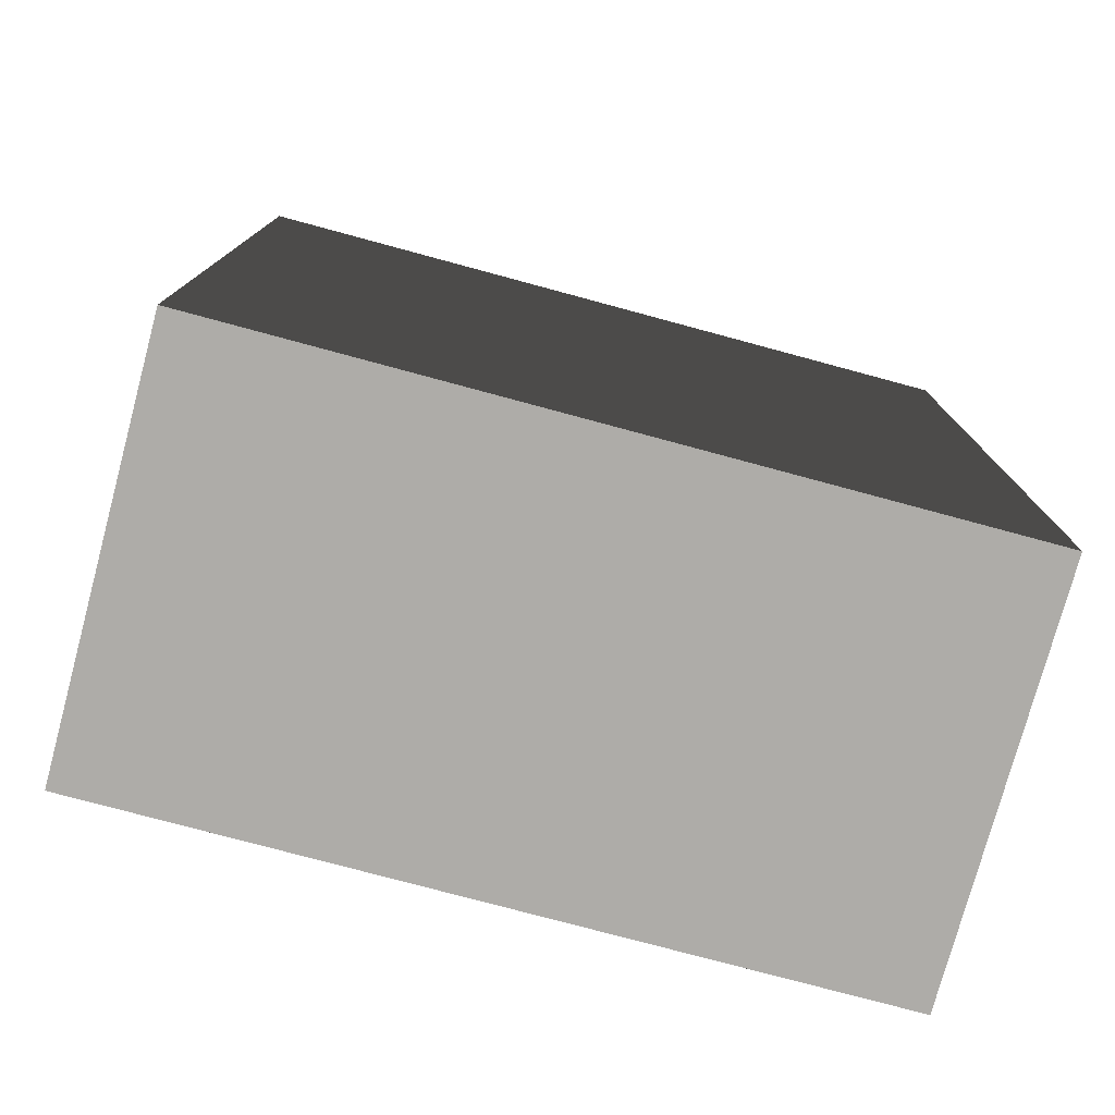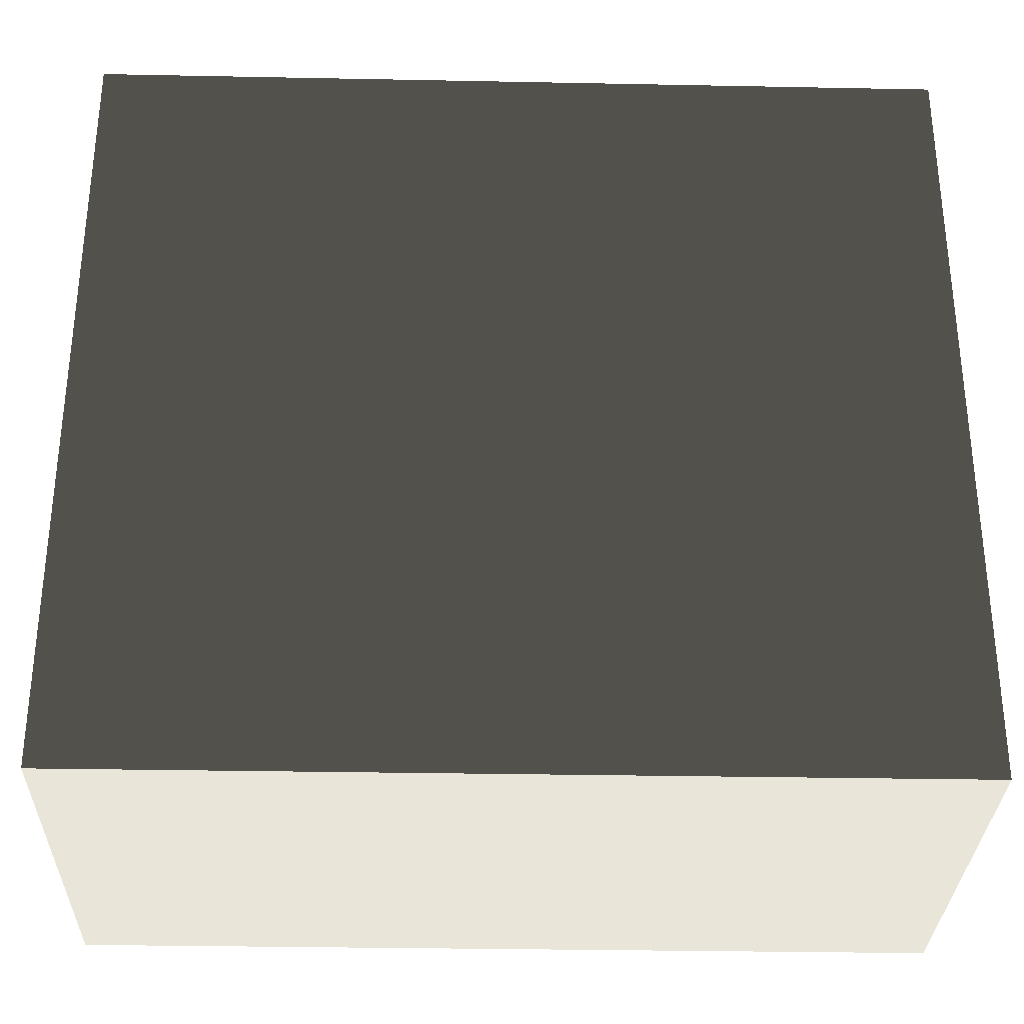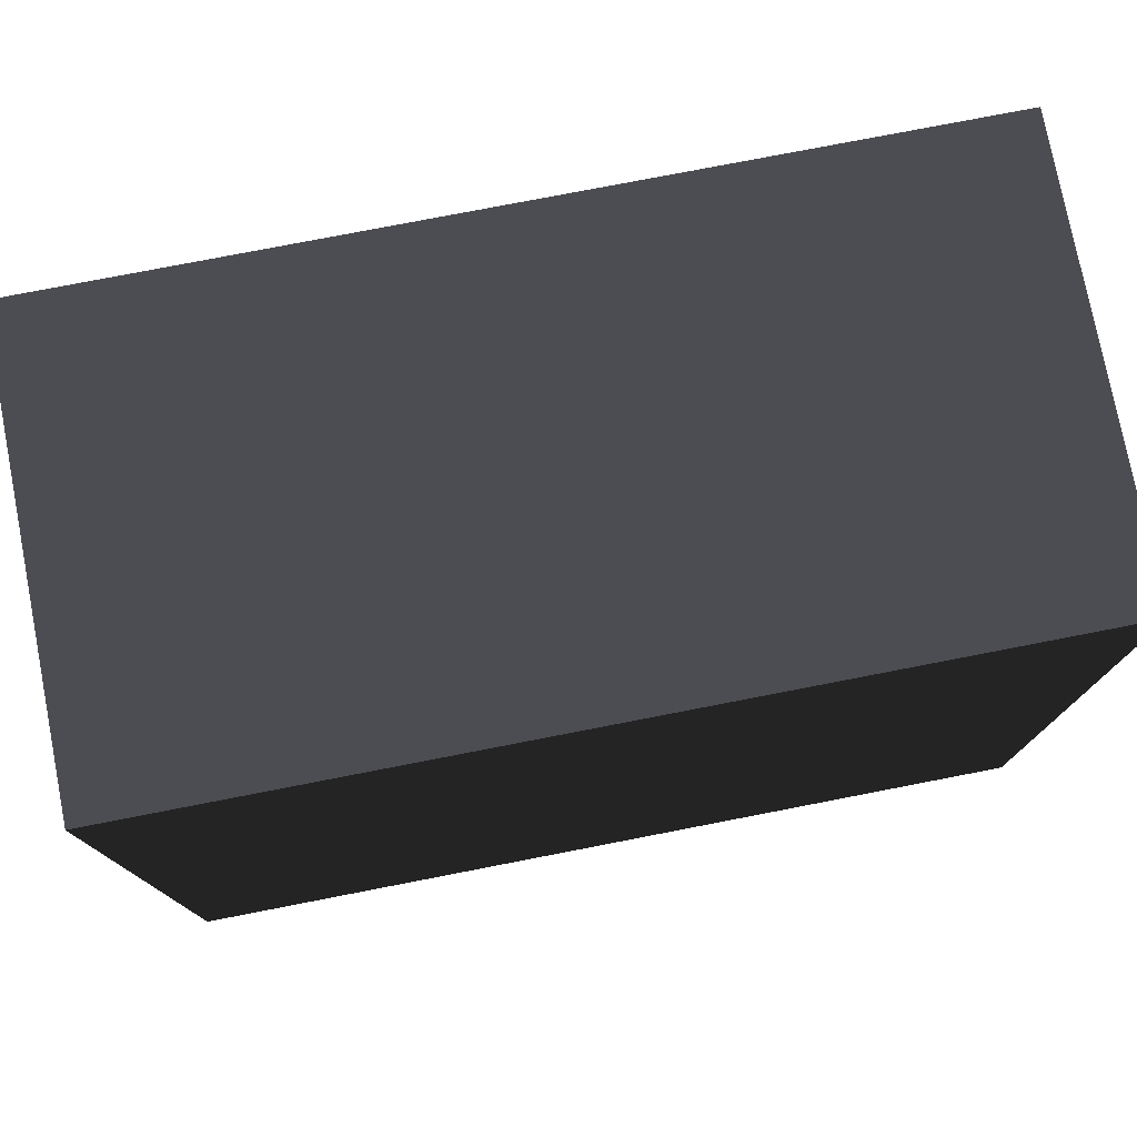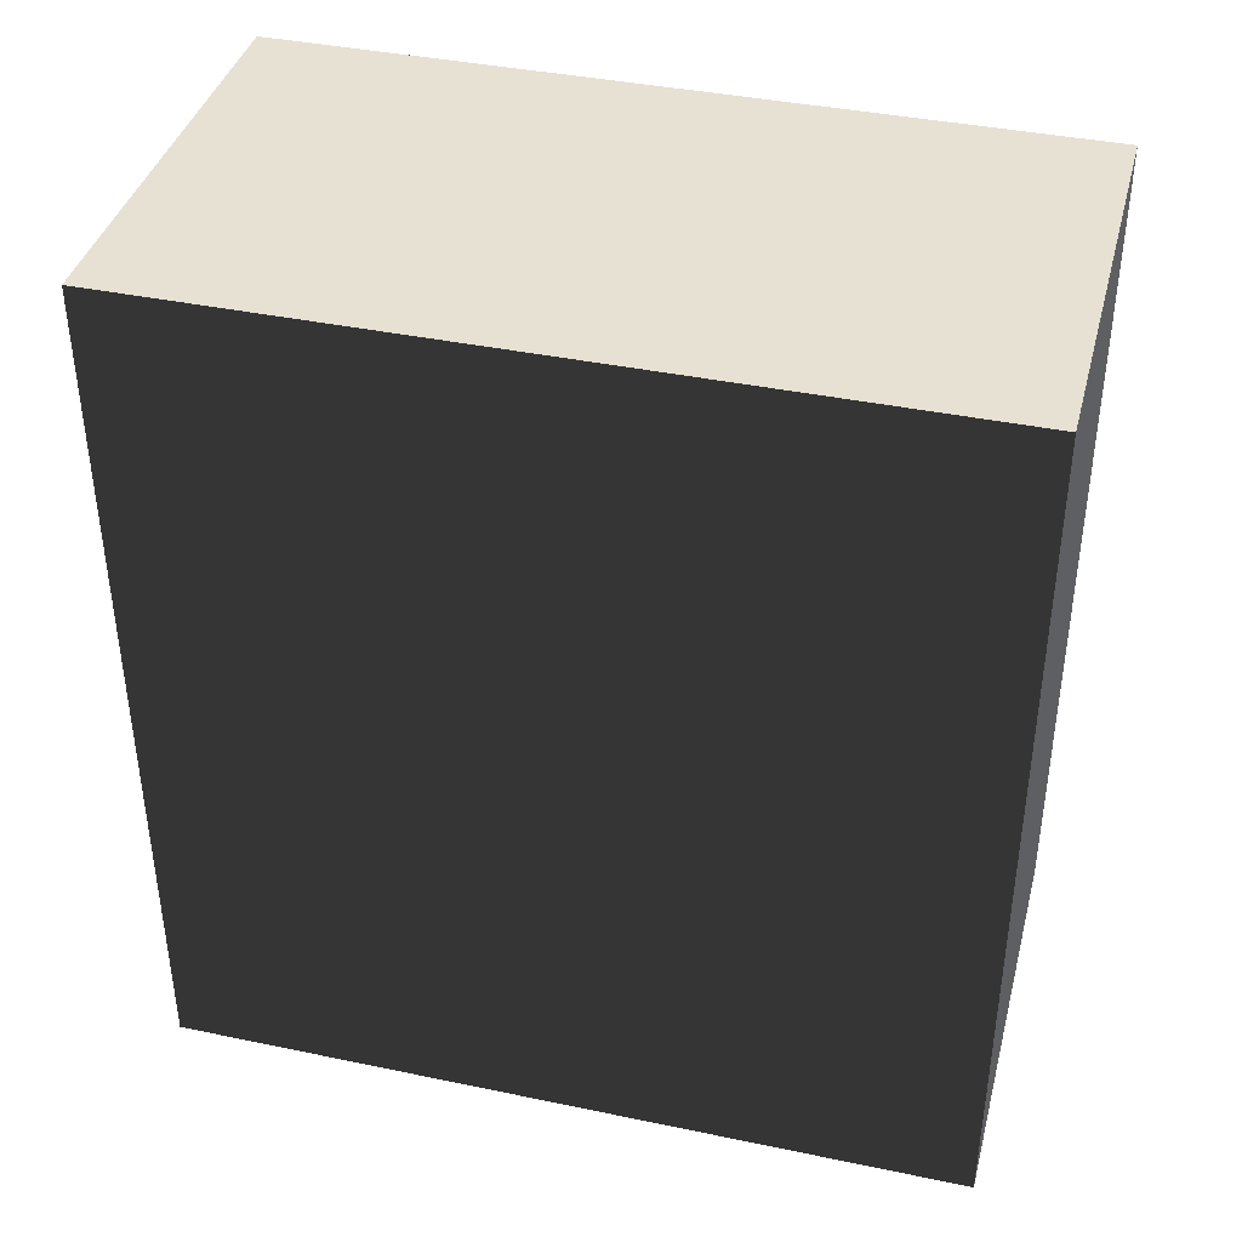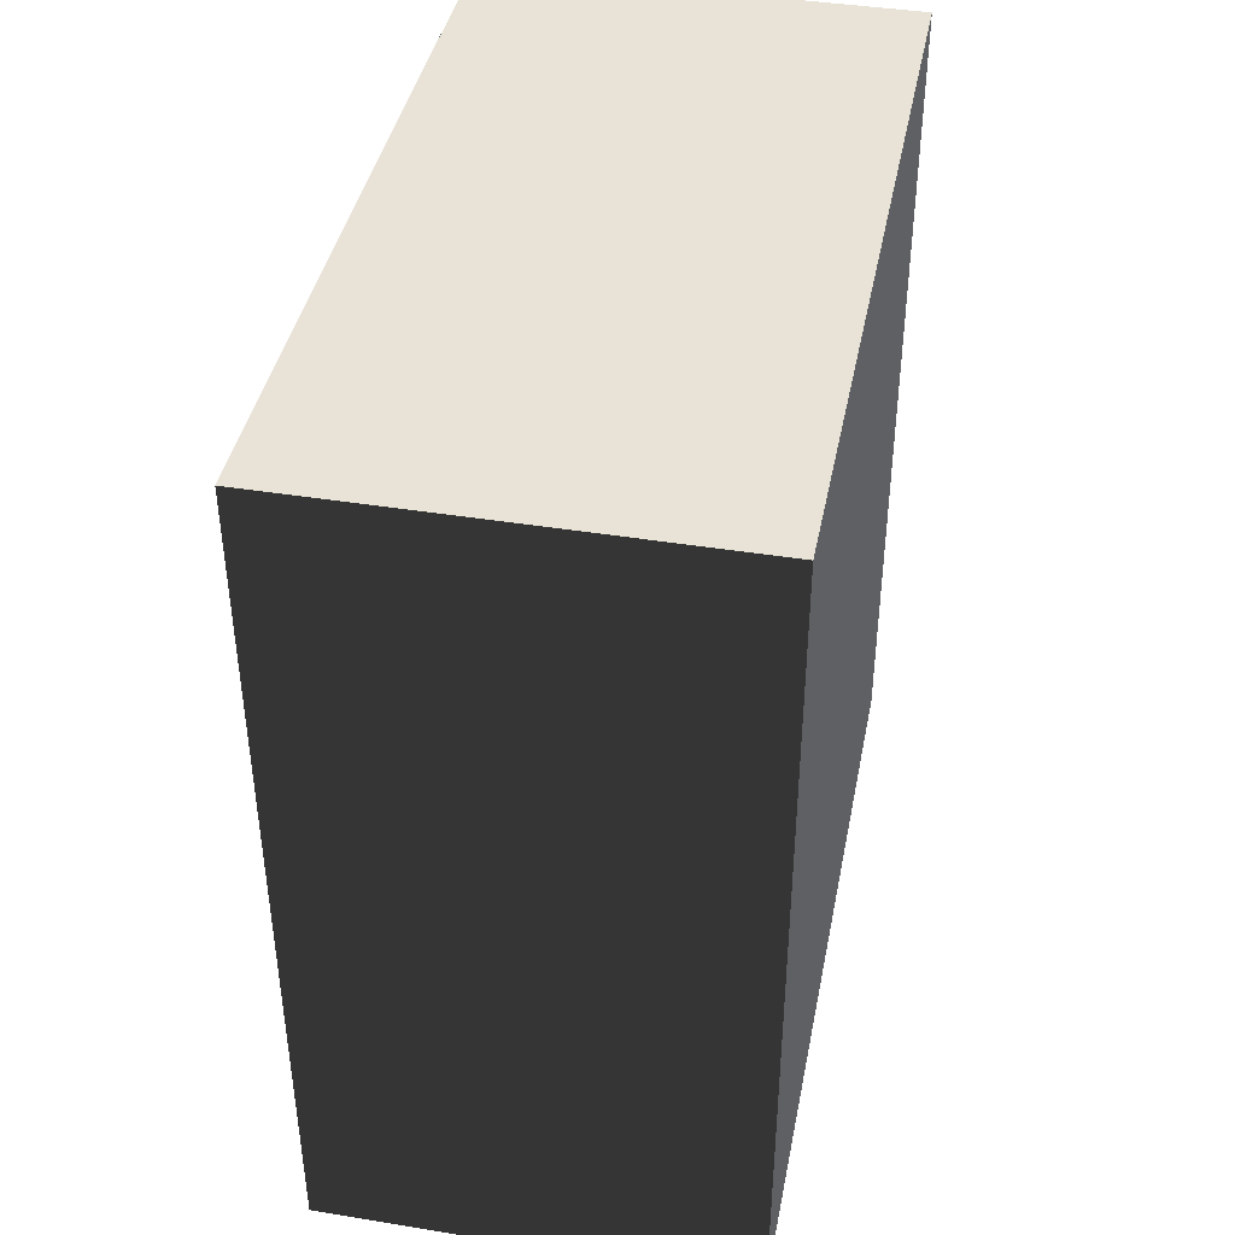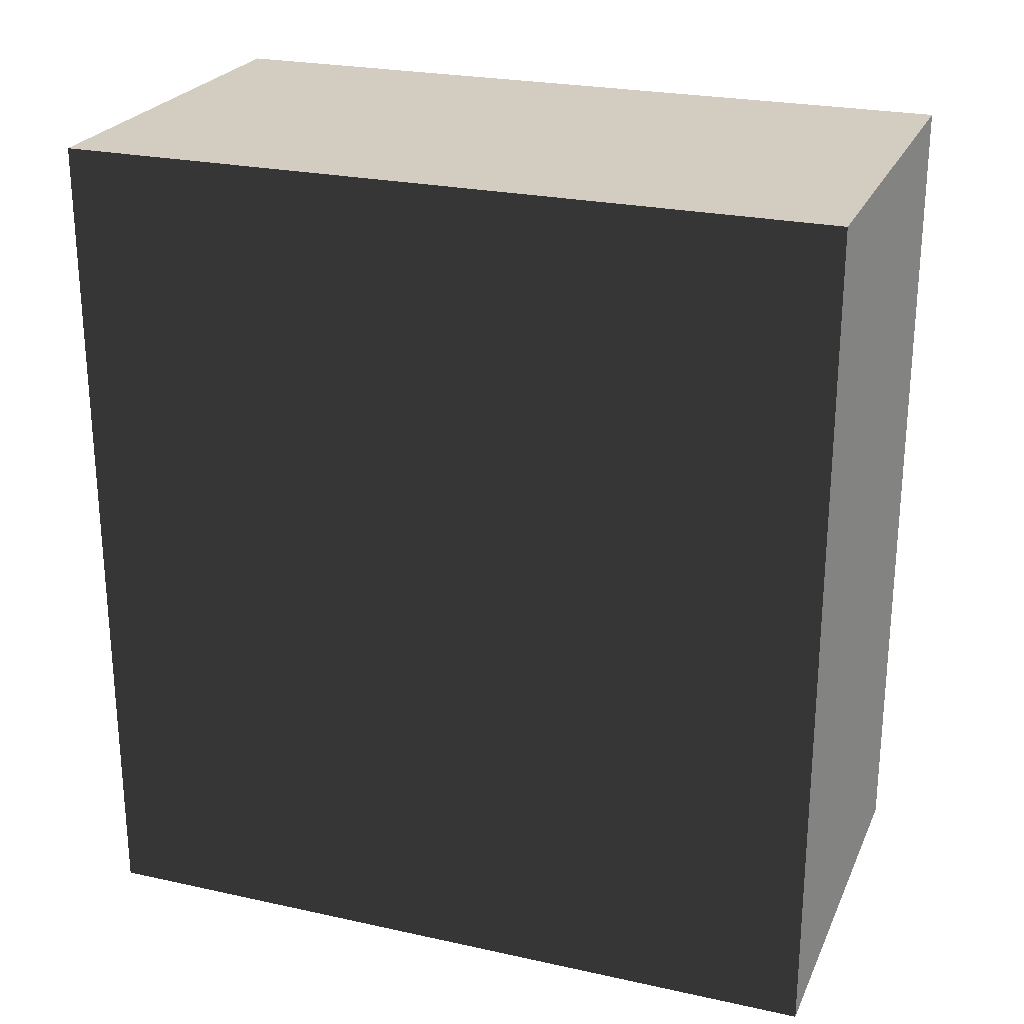
<metadata>
{"format":"obj","ext":"obj","renderer":"f3d","projection":"perspective","resolution":1024,"background":"white","views":[{"elev":-77.0,"azim":-105.1,"up":"+Y"},{"elev":-31.0,"azim":88.4,"up":"+Z"},{"elev":77.2,"azim":-101.0,"up":"+Z"},{"elev":39.6,"azim":-75.5,"up":"+Y"},{"elev":41.4,"azim":-168.9,"up":"+Y"},{"elev":24.4,"azim":109.9,"up":"+Y"}]}
</metadata>
<code>
v -0.1789 0.2766 0.2053
v -0.1789 0.4601 0.2053
v -0.1789 0.4601 0.2995
v -0.1789 0.2766 0.2995
v -0.1789 0.7166 -0.3285
v 0.1789 0.7166 -0.3285
v 0.1789 0.7166 0.3285
v -0.1789 0.7166 0.3285
v 0.1789 0.4601 0.2053
v 0.1789 0.2766 0.2053
v 0.1789 0.3617 0.2995
v 0.1789 0.4601 0.2995
v 0.1789 0.2766 0.2995
v 0.1789 0 -0.3285
v -0.1789 0 -0.3285
v -0.1789 0 0.3285
v 0.1789 0 0.3285
v -0.1387 0.5894 0.3285
v -0.1387 0.6044 0.3285
v 0.1387 0.6044 0.3285
v 0.1387 0.5894 0.3285
v 0.1469 0.186 -0.3285
v 0.1469 0.6677 -0.3285
v -0.1102 0.6677 -0.3285
v -0.1102 0.186 -0.3285
v -0.09795 0.3095 0.3285
v -0.09795 0.3315 0.3285
v 0.09795 0.3315 0.3285
v 0.09795 0.3095 0.3285
v 0.1789 0.7166 0.3285
v 0.1649 0.6509 0.3285
v -0.1649 0.6509 0.3285
v -0.1789 0.7166 0.3285
v -0.1649 0.5429 0.3285
v -0.1789 0 0.3285
v -0.1131 0.1951 0.3285
v 0.1131 0.1951 0.3285
v 0.1789 0 0.3285
v -0.1131 0.3566 0.3285
v 0.1649 0.5429 0.3285
v 0.1131 0.3566 0.3285
v 0.1789 0.254 0.3285
v 0.1619 0.2885 0.3285
v 0.1264 0.2885 0.3285
v 0.1264 0.254 0.3285
v 0.1619 0.2171 0.3285
v 0.1264 0.2171 0.3285
v 0.1264 0.242 0.3285
v 0.1619 0.254 0.3285
v 0.1619 0.242 0.3285
v 0.1038 0.5559 0.3285
v 0.1038 0.5764 0.3285
v 0.1272 0.5764 0.3285
v 0.1272 0.5559 0.3285
v 0.1649 0.5429 0.3285
v 0.1387 0.5894 0.3285
v 0.1387 0.6044 0.3285
v 0.1649 0.6509 0.3285
v -0.1387 0.6044 0.3285
v -0.1649 0.6509 0.3285
v -0.1387 0.5894 0.3285
v -0.1649 0.5429 0.3285
v 0.1272 0.5559 0.3285
v 0.1038 0.5559 0.3285
v 0.1272 0.5764 0.3285
v 0.1038 0.5764 0.3285
v 0.1264 0.254 0.3285
v 0.1264 0.2885 0.3285
v 0.1619 0.2885 0.3285
v 0.1619 0.254 0.3285
v 0.04226 0.2858 0.3285
v 0.04226 0.3007 0.3285
v 0.08896 0.3007 0.3285
v 0.08896 0.2858 0.3285
v 0.1131 0.1951 0.3285
v 0.09795 0.3095 0.3285
v 0.09795 0.3315 0.3285
v 0.1131 0.3566 0.3285
v -0.09795 0.3315 0.3285
v -0.1131 0.3566 0.3285
v -0.09795 0.3095 0.3285
v -0.1131 0.1951 0.3285
v 0.08896 0.2858 0.3285
v 0.04226 0.2858 0.3285
v 0.08896 0.3007 0.3285
v 0.04226 0.3007 0.3285
v 0.1619 0.2171 0.3285
v 0.1264 0.2171 0.3285
v 0.1264 0.242 0.3285
v 0.1619 0.242 0.3285
v -0.1789 0 -0.3285
v -0.1789 0.2766 0.2053
v -0.1789 0.2766 0.2995
v -0.1789 0 0.3285
v -0.1789 0.4601 0.2995
v -0.1789 0.7166 0.3285
v -0.1789 0.4601 0.2053
v -0.1789 0.7166 -0.3285
v 0.1789 0.7166 -0.3285
v 0.1789 0.4601 0.2053
v 0.1789 0.4601 0.2995
v 0.1789 0.7166 0.3285
v 0.1789 0.3617 0.2995
v 0.1789 0.254 0.3285
v 0.1789 0 -0.3285
v 0.1789 0.2766 0.2053
v 0.1789 0.2766 0.2995
v 0.1789 0 0.3285
v 0.1789 0 -0.3285
v 0.1469 0.186 -0.3285
v -0.1102 0.186 -0.3285
v -0.1789 0 -0.3285
v -0.1102 0.6677 -0.3285
v -0.1789 0.7166 -0.3285
v 0.1469 0.6677 -0.3285
v 0.1789 0.7166 -0.3285
g Prop_Computer_Case_1593_1
f 1 3 2
f 1 4 3
f 5 7 6
f 5 8 7
f 9 11 10
f 9 12 11
f 10 11 13
f 14 16 15
f 14 17 16
f 18 20 19
f 18 21 20
f 22 24 23
f 22 25 24
f 26 28 27
f 26 29 28
f 30 32 31
f 30 33 32
f 33 34 32
f 33 35 34
f 34 35 36
f 35 37 36
f 35 38 37
f 34 36 39
f 40 34 39
f 40 39 41
f 31 42 30
f 42 31 40
f 42 40 43
f 40 44 43
f 40 41 44
f 41 45 44
f 41 37 45
f 37 38 46
f 42 46 38
f 37 46 47
f 45 37 48
f 48 37 47
f 48 49 45
f 42 43 49
f 48 50 49
f 50 42 49
f 50 46 42
f 51 53 52
f 51 54 53
f 55 57 56
f 55 58 57
f 58 59 57
f 58 60 59
f 60 61 59
f 60 62 61
f 62 55 63
f 62 63 64
f 61 62 64
f 55 65 63
f 55 56 65
f 56 66 65
f 56 61 66
f 61 64 66
f 67 69 68
f 67 70 69
f 71 73 72
f 71 74 73
f 75 77 76
f 75 78 77
f 78 79 77
f 78 80 79
f 80 81 79
f 80 82 81
f 82 75 83
f 82 83 84
f 81 82 84
f 75 85 83
f 75 76 85
f 76 86 85
f 76 81 86
f 81 84 86
f 87 89 88
f 87 90 89
f 91 93 92
f 91 94 93
f 94 95 93
f 94 96 95
f 96 97 95
f 96 98 97
f 98 92 97
f 98 91 92
f 99 101 100
f 99 102 101
f 102 103 101
f 102 104 103
f 105 99 100
f 105 100 106
f 104 107 103
f 104 108 107
f 108 106 107
f 108 105 106
f 109 111 110
f 109 112 111
f 112 113 111
f 112 114 113
f 114 115 113
f 114 116 115
f 116 110 115
f 116 109 110

</code>
